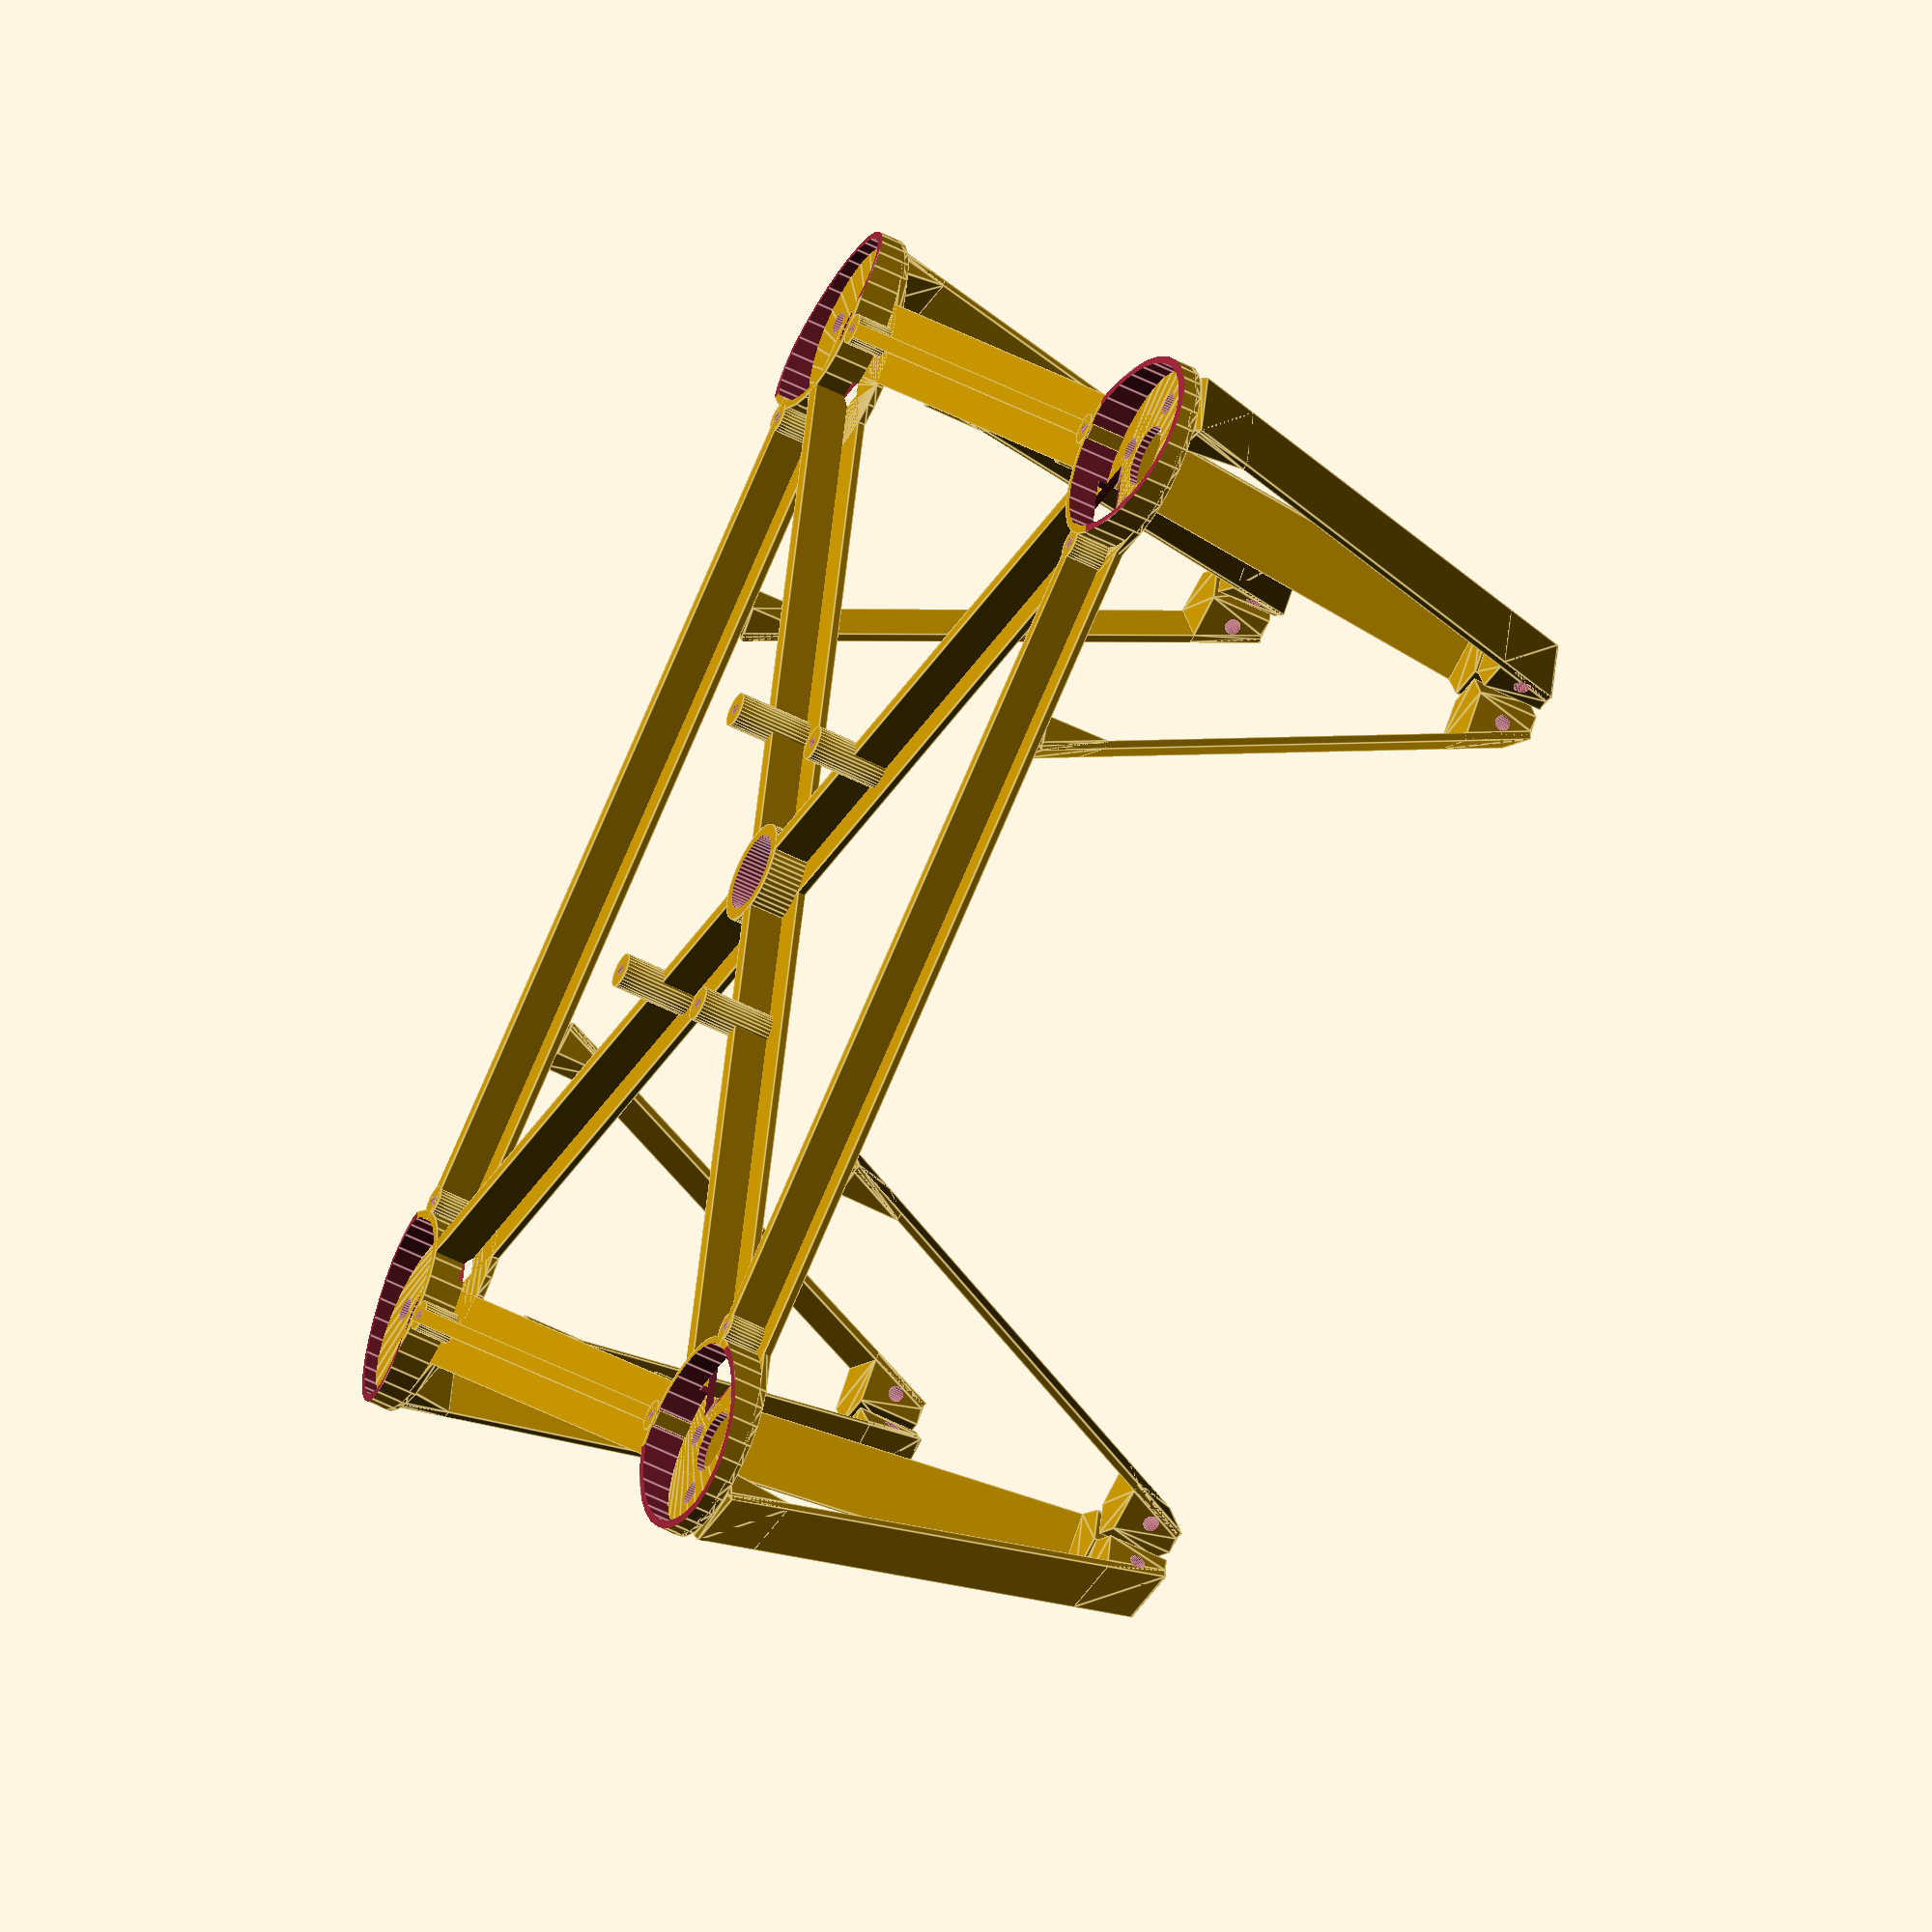
<openscad>
N=4;
$fn=30;
Off=1;

module distribuye_rotando(radio, n) {
	for (i=[0:n-1]) rotate(i*360/n) translate([radio, 0, 0]) children();
}

module aspa(modo, diametro=127, elevacion=21, altura=10) {
    translate([0, 0, elevacion+altura/2]) {
        if (modo == "crea") {
            %cylinder(d=diametro, h=altura, center=true);
        }
        if (modo == "hueco") {
        }
    }
}

module montura(modo, TotalDia, canteada=true) {
	// diametro del hueco del centro 
	CentroDia=8;
	// diametro del agujero de los 4 tornillos
	TornilloDia=3;
	// distancia entre dos aguneros de tornillos
	TornilloDistancia=14;
	// altura total de la montura
	Altura=1;
	
	PerfilAlto=5;
	PerfilAncho=1;

	if (modo == "crea") {
		// base plana de la montura del motor
        hull() {
            cylinder(d=TotalDia,h=Altura, center=true);

            rotate([0, 0, 180/N])
            translate([-TotalDia/3, 0, 0])
            cylinder(d=TotalDia, h=Altura, center=true);
        }
		// anillo alrededor del motor
		difference() {
			translate([0, 0, PerfilAlto/2])
			cylinder(d=TotalDia,h=PerfilAlto, center=true);
	
			translate([0, 0, 2.5])
			cylinder(d=TotalDia-2*PerfilAncho,h=PerfilAlto+2*Off, center=true);

			if (canteada) {
				// un plano inclinado para cortar inclinadamente
				rotate([0, 0, 180/N])
				rotate([0, 10, 0])
		        translate([0, 0, 4*PerfilAlto+4])
				cube([TotalDia, TotalDia, 40], center=true);
			}
		}
	}
	if (modo == "hueco") {
	   // hueco central
	   cylinder(d=CentroDia,h=Altura+2*Off, center=true);

	   // huecos 4 tornillos
		distribuye_rotando(TornilloDistancia/2, 4)
	   cylinder(d=TornilloDia,h=Altura+2*Off, center=true);
            rotate([0, 0, 180/N])
            rotate([0, 70, 0])
            translate([-4, 0, -9])
            cube([2.5, 7, 20], center=true);
	}
}

module patas(modo, MontaTotalDia) {
	Alto=5;
	Diametro=4;
	Agujero=1.5;
	beta=180/N;
	gamma=90-180/N;
	if (modo == "crea") {
		for (angulo=[-1,1])
			rotate(beta+gamma*angulo)
		    translate([-MontaTotalDia/2-Diametro/3, 0, Alto/2])
			cylinder(d=Diametro, h=Alto, center=true);
	}
	if (modo == "hueco") {
		for (angulo=[-1,1])
			rotate(beta+gamma*angulo)
	   	    translate([-MontaTotalDia/2-Diametro/3, 0, Alto/2])
			cylinder(d=Agujero, h=Alto+2*Off, center=true);
	}
}

module cable(modo, alto, base) {
	DiametroExterior=13;
	Agujero=10;
	Alto=alto;

	if (modo == "crea") {
		translate([0, 0, alto-Alto/2])
		cylinder(d=DiametroExterior, h=Alto, center=true);
	}
	if (modo == "hueco") {
		// taladro central
		translate([0, 0, alto/2])
		cylinder(d=Agujero, h=alto+2*Off, center=true);
	}
}

module lados(modo, radio, MontaTotalDia) {
	// dimensiones de cada lado
	LadoAncho=10;
	LadoAlto=1;
	LadoPerfilAncho=2;
	LadoPerfilAlto=5;
    lado=radio*sqrt(2*(1-cos(360/N)));
    apotema=radio*cos(360/N/2);
	lado2=lado-MontaTotalDia*0.9;
	if (modo == "crea") {
		// parte plana cuadrada exterior
		translate([apotema, 0, -LadoAlto/2])
		rotate(90)
		translate([-lado/2, -LadoAncho/2, 0])
		cube([lado, LadoAncho, LadoAlto]);

        // nervio superior cuadrado exterior
		translate([apotema, 0, -LadoPerfilAlto/2])
		rotate(90)
		translate([-lado2/2, -LadoPerfilAncho/2, LadoPerfilAlto/2])
		cube([lado2, LadoPerfilAncho, LadoPerfilAlto]);

	}
	if (modo == "hueco") {
	}
}

module multiwii(modo, radio, altura) {
    agujero=1.5;
    soporte=1.5;
    exterior=soporte*2+agujero;
    rotate(45)
    translate([radio, 0, altura/2])  {
        if (modo == "crea") {
            cylinder(d=exterior, h=altura, center=true);
        }
        if (modo == "hueco") {
            cylinder(d=agujero, h=altura+2, center=true);
        }
    }
}


module diagonales(modo, radio, MontaTotalDia) {
	// dimensiones de cada diagonal
	DiagonalAlto=1;
	DiagonalAncho=10;
	DiagonalPerfilAncho=2;
	DiagonalPerfilAlto=5;

	if (modo == "crea") {
		// parte plana diagonales
		rotate([0, 0, 180/N])
		translate([radio/2, 0, 0])
		cube([radio, DiagonalAncho, DiagonalAlto], center=true);

		// nervio superior diagonales
		rotate([0, 0, 180/N])
		translate([radio/2-MontaTotalDia/4, 0, DiagonalPerfilAlto/2])
		cube([radio-MontaTotalDia/2*0.85, DiagonalPerfilAncho, DiagonalPerfilAlto], center=true);

		cable("crea", DiagonalPerfilAlto, DiagonalAlto);
	}
	if (modo == "hueco") {
		cable("hueco", DiagonalPerfilAlto, DiagonalAlto);
	}
}

module for_rotate() {
	for (i=[0:N-1])
	rotate(i*360/N)
	children();
}

module rotate_trans(radio) {
	rotate(180/N) 
    translate([radio, 0, 0])
	rotate(-180/N)
	children();
}

module cylinder_angle(r, h, angle=120, trans=[0,0,0]) {
    rotate(180/N)
    translate(trans)
    rotate(-angle/2)
    rotate_extrude(angle=angle) {
        square(size=[r, h], center=false);
        // polygon(points=[[0, 0], [h, 0], [h, r], [0, r]]);
    }
}

module subpata(altura, cilindro_x, cosa, angle, grueso, base, longitud) {
    translate([0, 0, -altura/2]) 
    rotate([0, 0, 180/N]) 
    translate([-cilindro_x/2+cosa, 0, 0]) 
    rotate([0, angle, 0]) 
    cube([grueso, base[1], longitud], center=true);
}

module pata(modo, angle=10, cosa=12) {
    radio_base = 5;
    altura_base = 8;
    altura = 60;
    longitud = altura/cos(angle);
    base = [4, 9];
    grueso = 1;
    factor1 = 0;
    factor2 = 0;
    factorx = (1-factor1-factor2);
    cilindro_x = longitud * sin(angle);
    translate([0, 0, -grueso]) {
        if (modo == "crea") {
            // parte inclinada larga
            subpata(altura, cilindro_x, cosa, angle, grueso, base, longitud);
            // parte que pega al chasis
            hull() {
                rotate(180/N) translate([base[1]+grueso, 0, 0]) cube([base[0], base[1], 1], center=true);
                intersection() {
                    translate([-50, -50, -altura_base]) cube([100,100,altura_base]);
                    subpata(altura, cilindro_x, cosa, angle, grueso, base, longitud);
                }
            }
            // parte que va al suelo
            hull() {
                cylinder_angle(radio_base, altura_base, trans=[-cilindro_x-radio_base+cosa, 0, -altura]);
                intersection() {
                    translate([-50, -50, -altura]) cube([100,100,altura_base]);
                    subpata(altura, cilindro_x, cosa, angle, grueso, base, longitud);
                }
            }
        }
        if (modo == "hueco") {
            translate([0, 0, -altura+altura_base/2])
            rotate([90, 0, 180/N])
            translate([-cilindro_x+12, 0, 0])
            cylinder(d=2, h=10, center=true);
        }
    }
}

module frame(modo, radio=95, MontaTotalDia=25, hacer_aspa=false) {
    for_rotate() {
        lados(modo, radio, MontaTotalDia);
        multiwii(modo, 25.1, 10);
        diagonales(modo, radio, MontaTotalDia);
        rotate_trans(radio) pata(modo, angle=17);
        rotate_trans(radio) translate([-28, -3, 0]) rotate([0, 0, 120]) pata(modo, angle=24);
        rotate_trans(radio) translate([-3, -28, 0]) rotate([0, 0, -120]) pata(modo, angle=24);
        rotate_trans(radio) patas(modo, MontaTotalDia);
        rotate_trans(radio) montura(modo, MontaTotalDia);
        if (hacer_aspa) rotate_trans(radio) aspa(modo);
    }
}

module pata_centrada(modo, angle) {
    rotate([0, 90, 0]) 
    translate([0, 0, 30]) 
    rotate([0, -angle, 0]) 
    translate([-12.5, 0, 0]) 
    rotate([0, 0, -45]) 
    pata(modo, angle=angle);
}

module imprime_patas(modo, angle=24, count=1) {
    for (i=[1:count])
        translate([0, (i-count/2-0.5)*10, 0]) pata_centrada(modo,angle=angle);
}

difference() { frame("crea"); frame("hueco"); }
//difference() { imprime_patas("crea"); imprime_patas("hueco"); }
//difference() { pata("crea"); pata("hueco"); }
//difference() { patas("crea"); patas("hueco"); }
//difference() { cable("crea", 5); cable("hueco", 1); }
//difference() { montura("crea", 20); montura("hueco", 20); }

</openscad>
<views>
elev=52.5 azim=326.0 roll=61.0 proj=o view=edges
</views>
